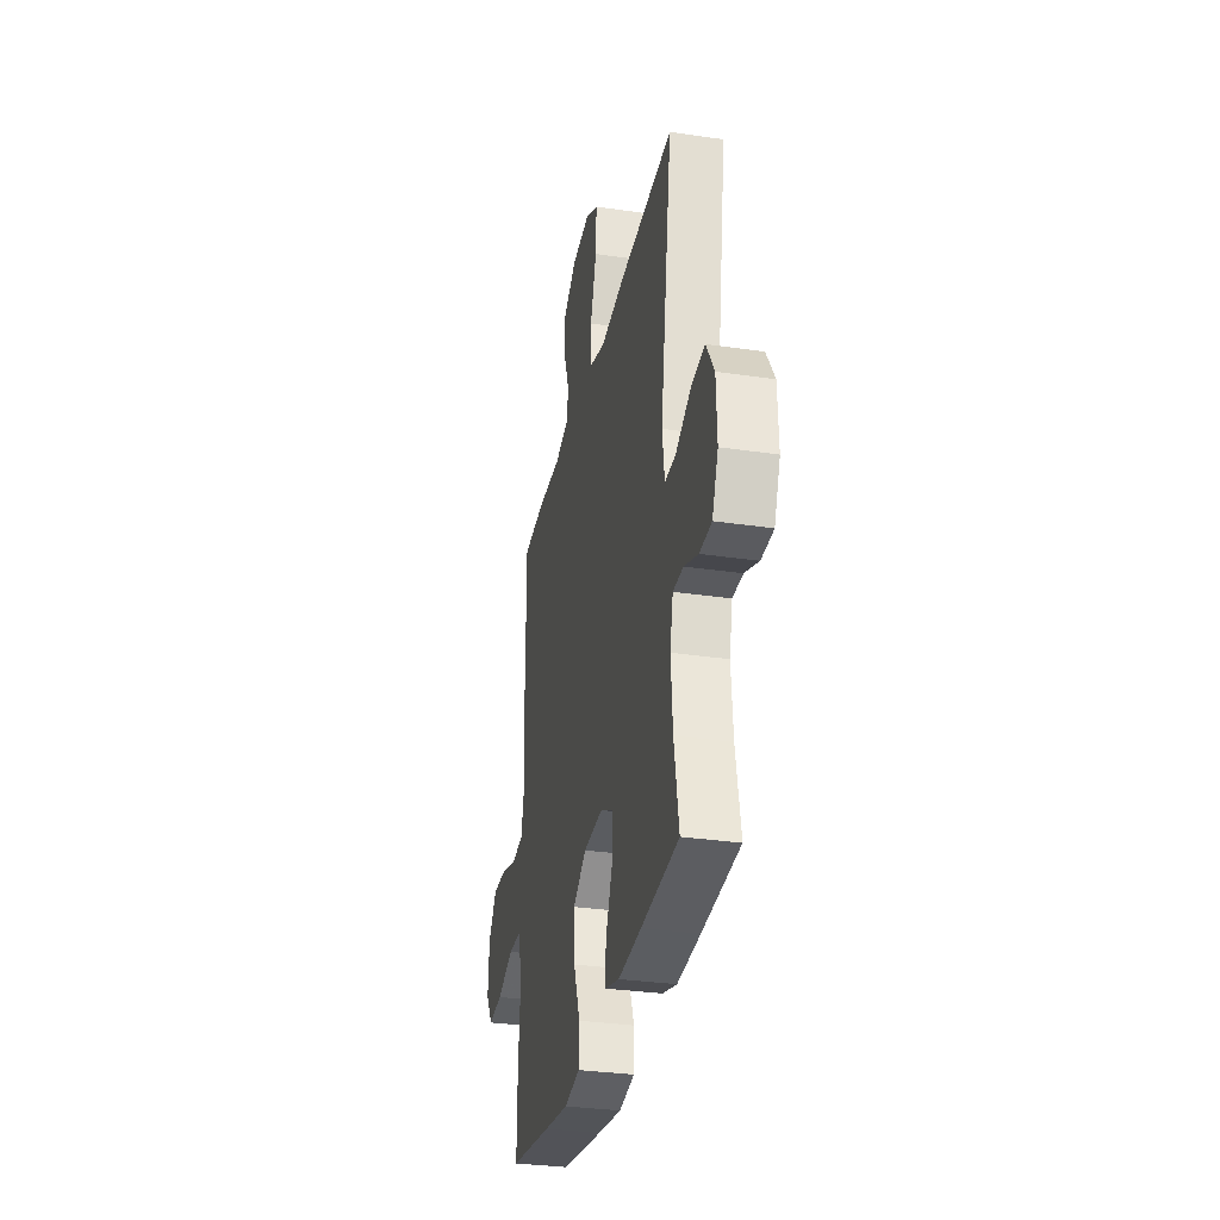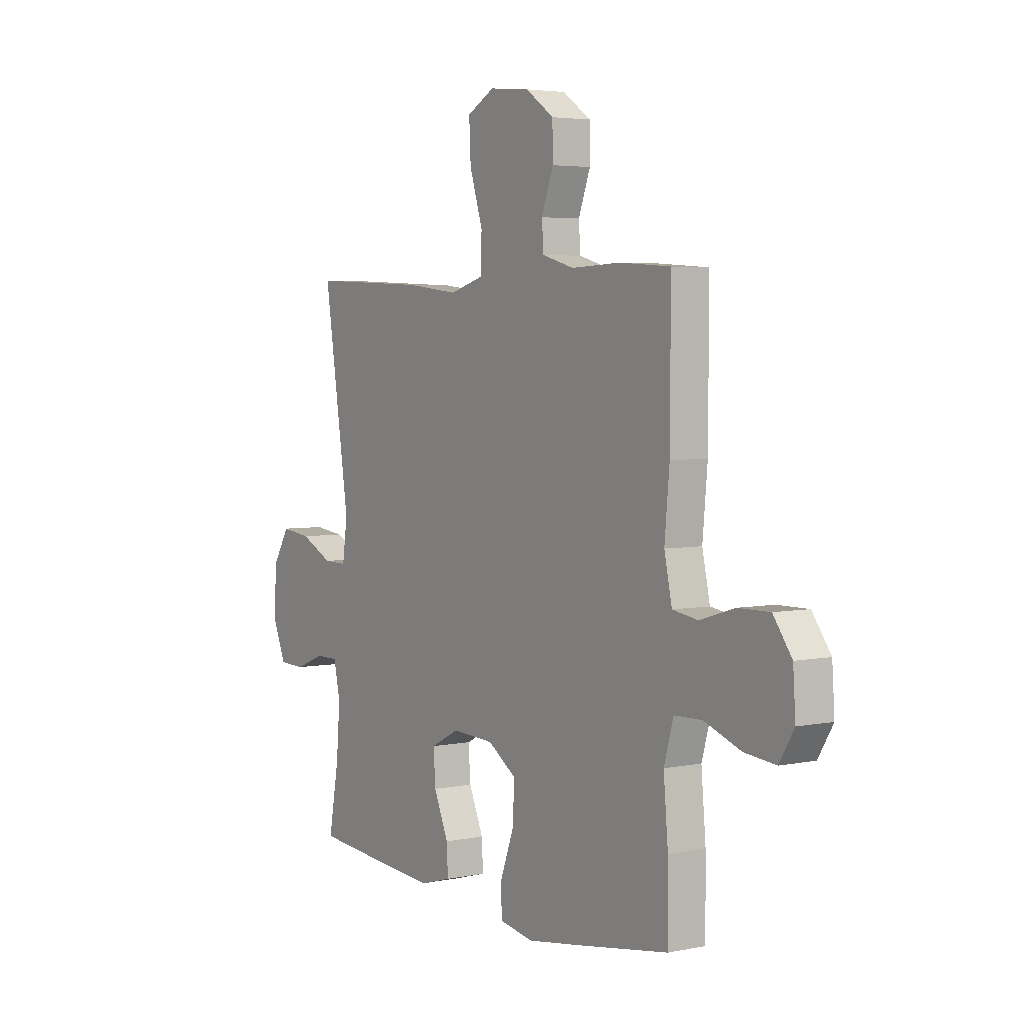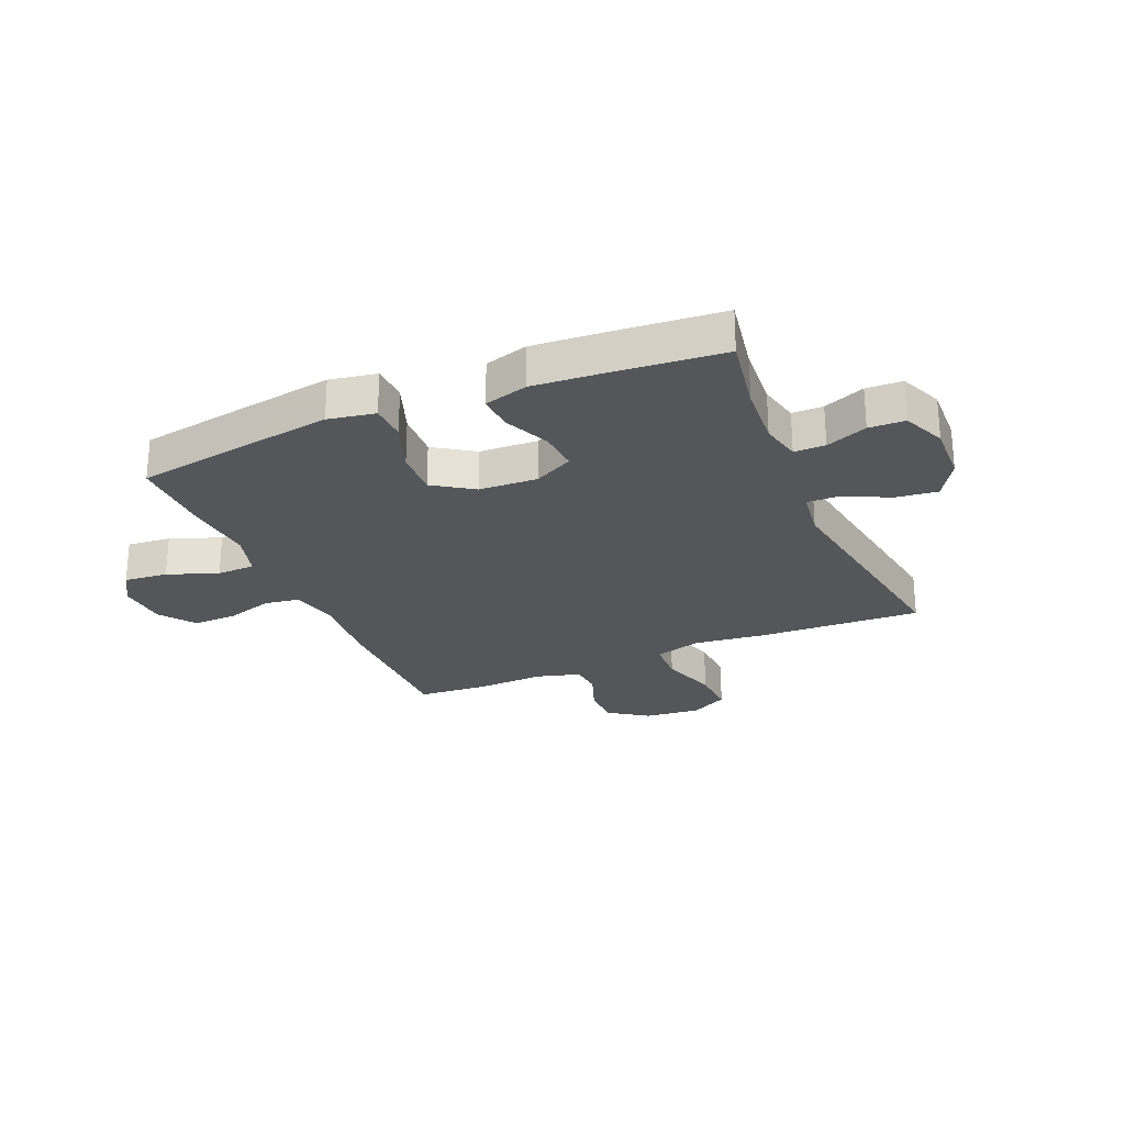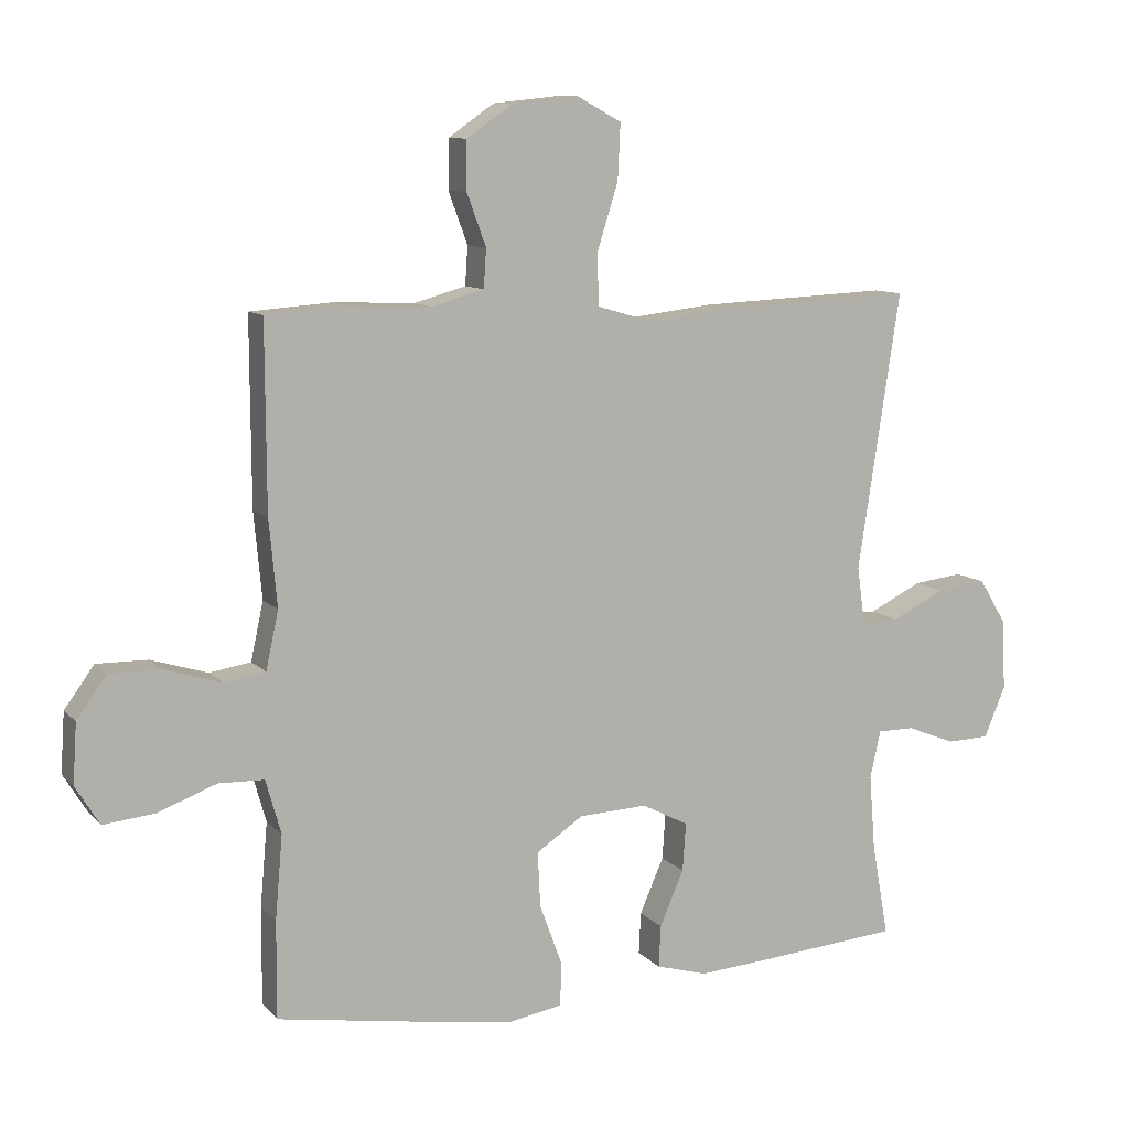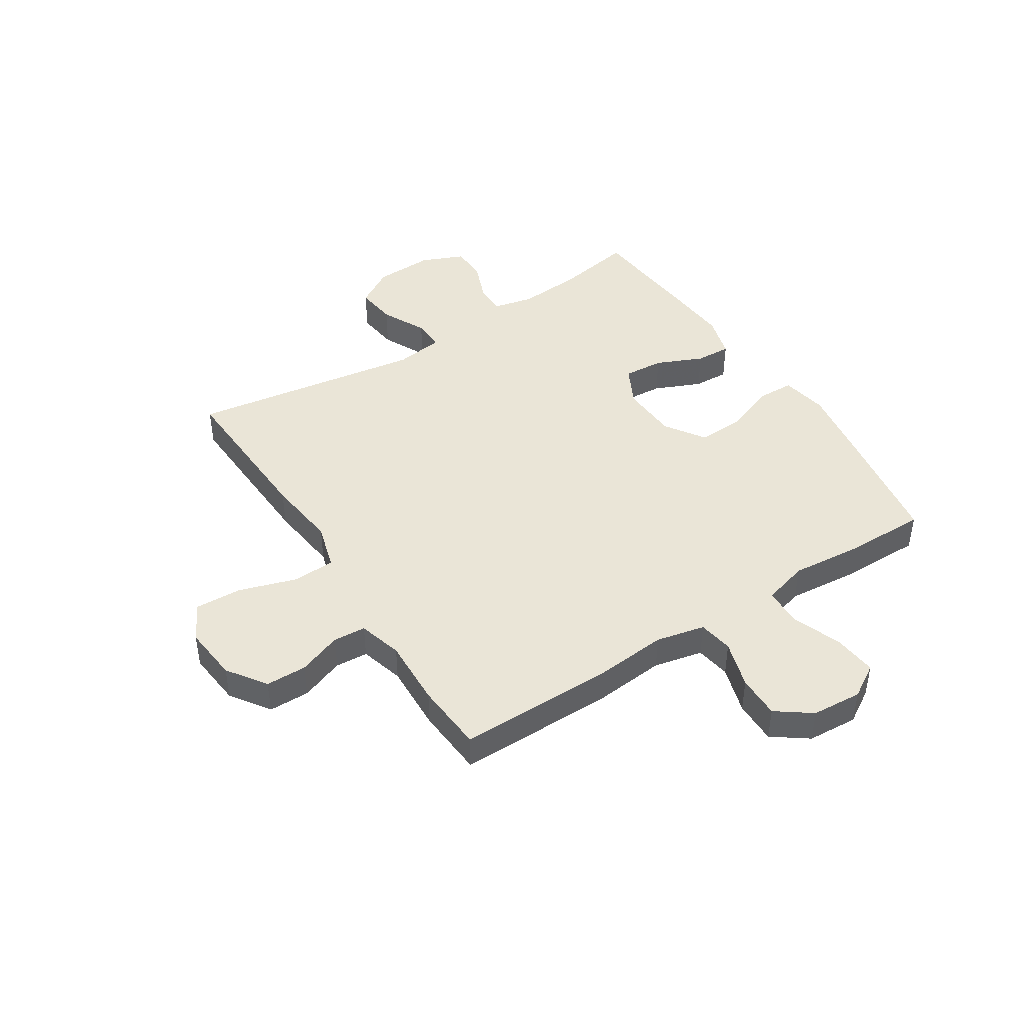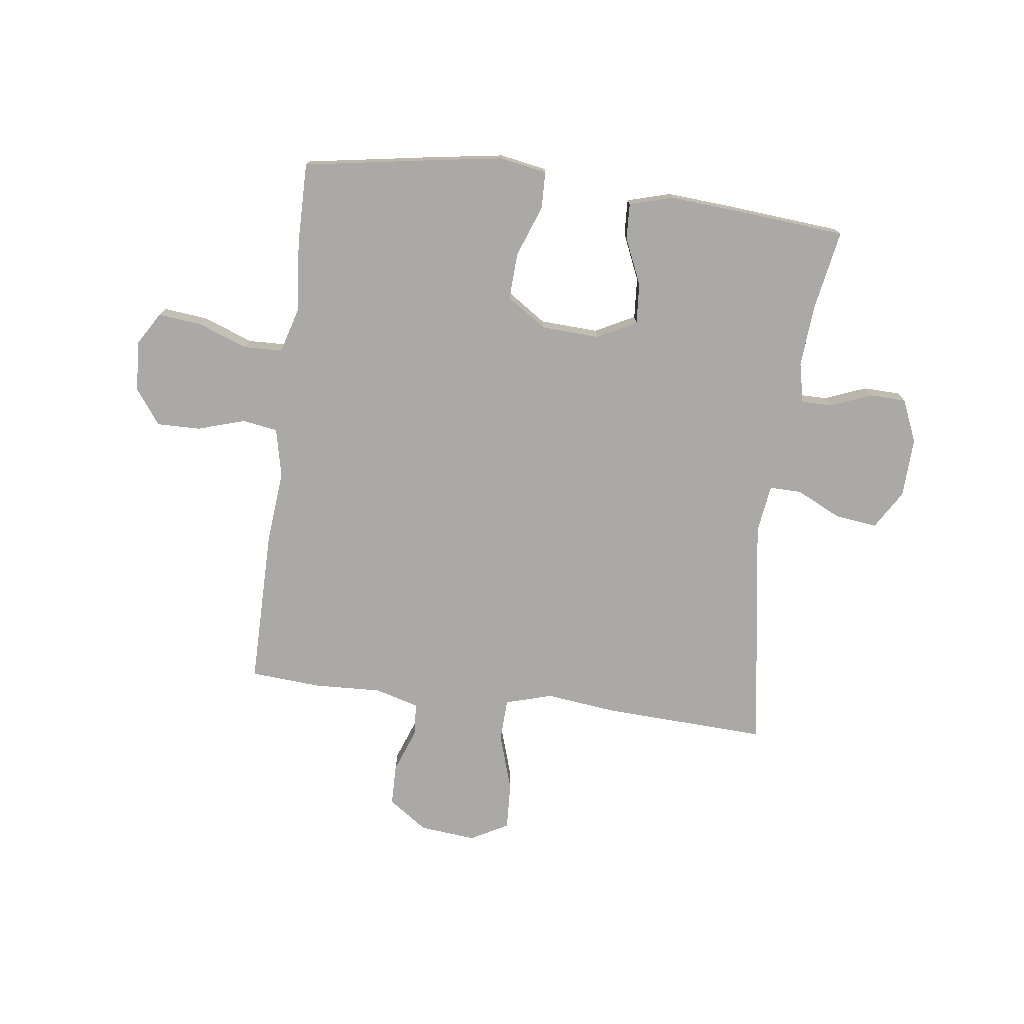
<metadata>
{"format":"obj","ext":"obj","renderer":"f3d","projection":"perspective","resolution":1024,"background":"white","views":[{"elev":-31.7,"azim":-101.8,"up":"+Z"},{"elev":4.1,"azim":56.2,"up":"+Z"},{"elev":-25.6,"azim":-156.8,"up":"+Y"},{"elev":10.0,"azim":156.1,"up":"+Z"},{"elev":44.4,"azim":57.4,"up":"+Y"},{"elev":-75.4,"azim":172.7,"up":"+Y"}]}
</metadata>
<code>
v -0.5 0.07 0.5
v -0.211 0.07 0.487
v -0.084 0.07 0.472
v -0.001 0.07 0.496
v 0.002 0.07 0.572
v -0.03 0.07 0.673
v -0.034 0.07 0.757
v 0.033 0.07 0.793
v 0.132 0.07 0.783
v 0.201 0.07 0.735
v 0.202 0.07 0.662
v 0.173 0.07 0.584
v 0.177 0.07 0.526
v 0.255 0.07 0.504
v 0.376 0.07 0.509
v 0.5 0.07 0.5
v 0.499 0.07 0.222
v 0.487 0.07 0.093
v 0.506 0.07 0.006
v 0.568 0.07 -0.004
v 0.653 0.07 0.022
v 0.73 0.07 0.023
v 0.775 0.07 -0.039
v 0.781 0.07 -0.128
v 0.745 0.07 -0.187
v 0.668 0.07 -0.179
v 0.579 0.07 -0.146
v 0.511 0.07 -0.148
v 0.488 0.07 -0.229
v 0.499 0.07 -0.354
v 0.5 0.07 -0.5
v 0.273 0.07 -0.537
v 0.143 0.07 -0.557
v 0.06 0.07 -0.542
v 0.058 0.07 -0.477
v 0.092 0.07 -0.385
v 0.096 0.07 -0.302
v 0.026 0.07 -0.255
v -0.077 0.07 -0.25
v -0.147 0.07 -0.286
v -0.142 0.07 -0.358
v -0.106 0.07 -0.441
v -0.103 0.07 -0.504
v -0.18 0.07 -0.526
v -0.302 0.07 -0.517
v -0.5 0.07 -0.5
v -0.475 0.07 -0.361
v -0.466 0.07 -0.248
v -0.482 0.07 -0.176
v -0.537 0.07 -0.176
v -0.61 0.07 -0.205
v -0.674 0.07 -0.203
v -0.706 0.07 -0.127
v -0.702 0.07 -0.022
v -0.66 0.07 0.047
v -0.586 0.07 0.038
v -0.506 0.07 -0.001
v -0.449 0.07 -0.002
v -0.437 0.07 0.084
v -0.5 0 0.5
v -0.211 0 0.487
v -0.084 0 0.472
v -0.001 0 0.496
v 0.002 0 0.572
v -0.03 0 0.673
v -0.034 0 0.757
v 0.033 0 0.793
v 0.132 0 0.783
v 0.201 0 0.735
v 0.202 0 0.662
v 0.173 0 0.584
v 0.177 0 0.526
v 0.255 0 0.504
v 0.376 0 0.509
v 0.5 0 0.5
v 0.499 0 0.222
v 0.487 0 0.093
v 0.506 0 0.006
v 0.568 0 -0.004
v 0.653 0 0.022
v 0.73 0 0.023
v 0.775 0 -0.039
v 0.781 0 -0.128
v 0.745 0 -0.187
v 0.668 0 -0.179
v 0.579 0 -0.146
v 0.511 0 -0.148
v 0.488 0 -0.229
v 0.499 0 -0.354
v 0.5 0 -0.5
v 0.273 0 -0.537
v 0.143 0 -0.557
v 0.06 0 -0.542
v 0.058 0 -0.477
v 0.092 0 -0.385
v 0.096 0 -0.302
v 0.026 0 -0.255
v -0.077 0 -0.25
v -0.147 0 -0.286
v -0.142 0 -0.358
v -0.106 0 -0.441
v -0.103 0 -0.504
v -0.18 0 -0.526
v -0.302 0 -0.517
v -0.5 0 -0.5
v -0.475 0 -0.361
v -0.466 0 -0.248
v -0.482 0 -0.176
v -0.537 0 -0.176
v -0.61 0 -0.205
v -0.674 0 -0.203
v -0.706 0 -0.127
v -0.702 0 -0.022
v -0.66 0 0.047
v -0.586 0 0.038
v -0.506 0 -0.001
v -0.449 0 -0.002
v -0.437 0 0.084
f 54 55 56 57
f 54 57 58
f 53 54 58
f 50 51 52 53
f 49 50 53 58
f 48 49 58
f 44 45 46 47
f 44 47 48
f 41 42 43 44
f 40 41 44 48
f 39 40 48 58
f 33 34 35 36
f 33 36 37
f 32 33 37
f 29 30 31 32
f 28 29 32 37
f 24 25 26 27
f 24 27 28
f 23 24 28
f 20 21 22 23
f 19 20 23 28
f 18 19 28 37
f 14 15 16 17
f 13 14 17 18
f 9 10 11 12
f 9 12 13
f 8 9 13
f 5 6 7 8
f 4 5 8 13
f 3 4 13 18
f 59 1 2 3
f 38 39 58 59
f 37 38 59
f 3 18 37 59
f 116 115 114 113
f 117 116 113
f 117 113 112
f 112 111 110 109
f 117 112 109 108
f 117 108 107
f 106 105 104 103
f 107 106 103
f 103 102 101 100
f 107 103 100 99
f 117 107 99 98
f 95 94 93 92
f 96 95 92
f 96 92 91
f 91 90 89 88
f 96 91 88 87
f 86 85 84 83
f 87 86 83
f 87 83 82
f 82 81 80 79
f 87 82 79 78
f 96 87 78 77
f 76 75 74 73
f 77 76 73 72
f 71 70 69 68
f 72 71 68
f 72 68 67
f 67 66 65 64
f 72 67 64 63
f 77 72 63 62
f 62 61 60 118
f 118 117 98 97
f 118 97 96
f 118 96 77 62
f 1 60 61 2
f 2 61 62 3
f 3 62 63 4
f 4 63 64 5
f 5 64 65 6
f 6 65 66 7
f 7 66 67 8
f 8 67 68 9
f 9 68 69 10
f 10 69 70 11
f 11 70 71 12
f 12 71 72 13
f 13 72 73 14
f 14 73 74 15
f 15 74 75 16
f 16 75 76 17
f 17 76 77 18
f 18 77 78 19
f 19 78 79 20
f 20 79 80 21
f 21 80 81 22
f 22 81 82 23
f 23 82 83 24
f 24 83 84 25
f 25 84 85 26
f 26 85 86 27
f 27 86 87 28
f 28 87 88 29
f 29 88 89 30
f 30 89 90 31
f 31 90 91 32
f 32 91 92 33
f 33 92 93 34
f 34 93 94 35
f 35 94 95 36
f 36 95 96 37
f 37 96 97 38
f 38 97 98 39
f 39 98 99 40
f 40 99 100 41
f 41 100 101 42
f 42 101 102 43
f 43 102 103 44
f 44 103 104 45
f 45 104 105 46
f 46 105 106 47
f 47 106 107 48
f 48 107 108 49
f 49 108 109 50
f 50 109 110 51
f 51 110 111 52
f 52 111 112 53
f 53 112 113 54
f 54 113 114 55
f 55 114 115 56
f 56 115 116 57
f 57 116 117 58
f 58 117 118 59
f 59 118 60 1

</code>
